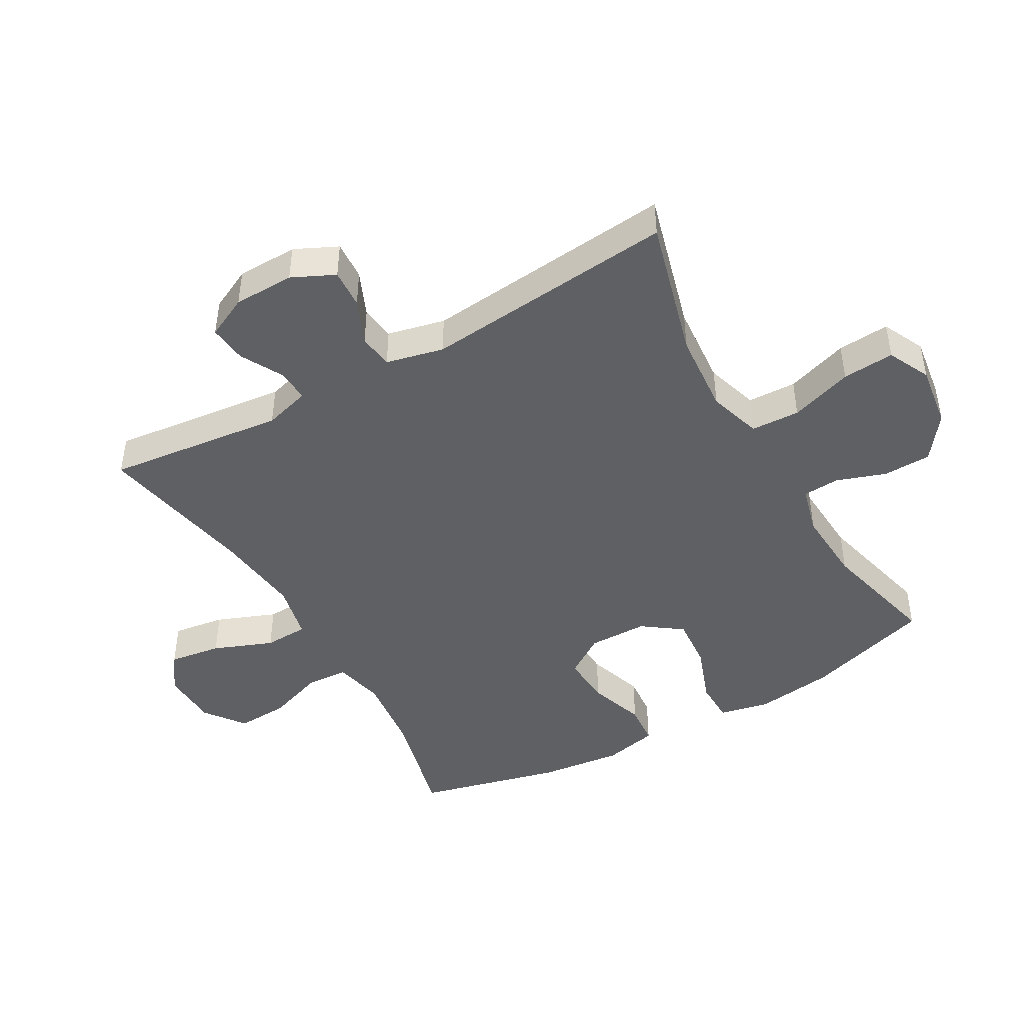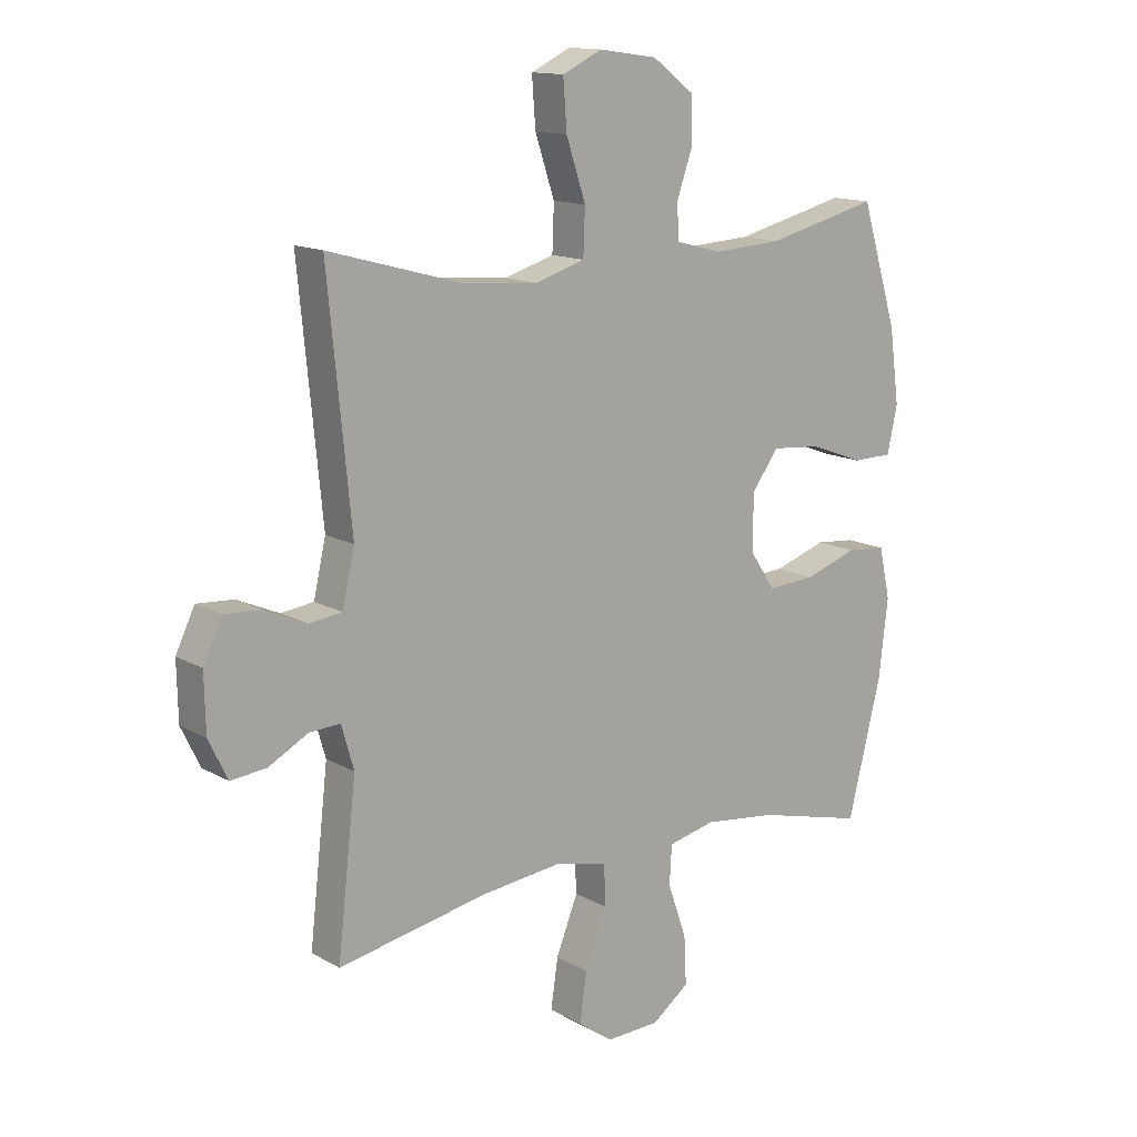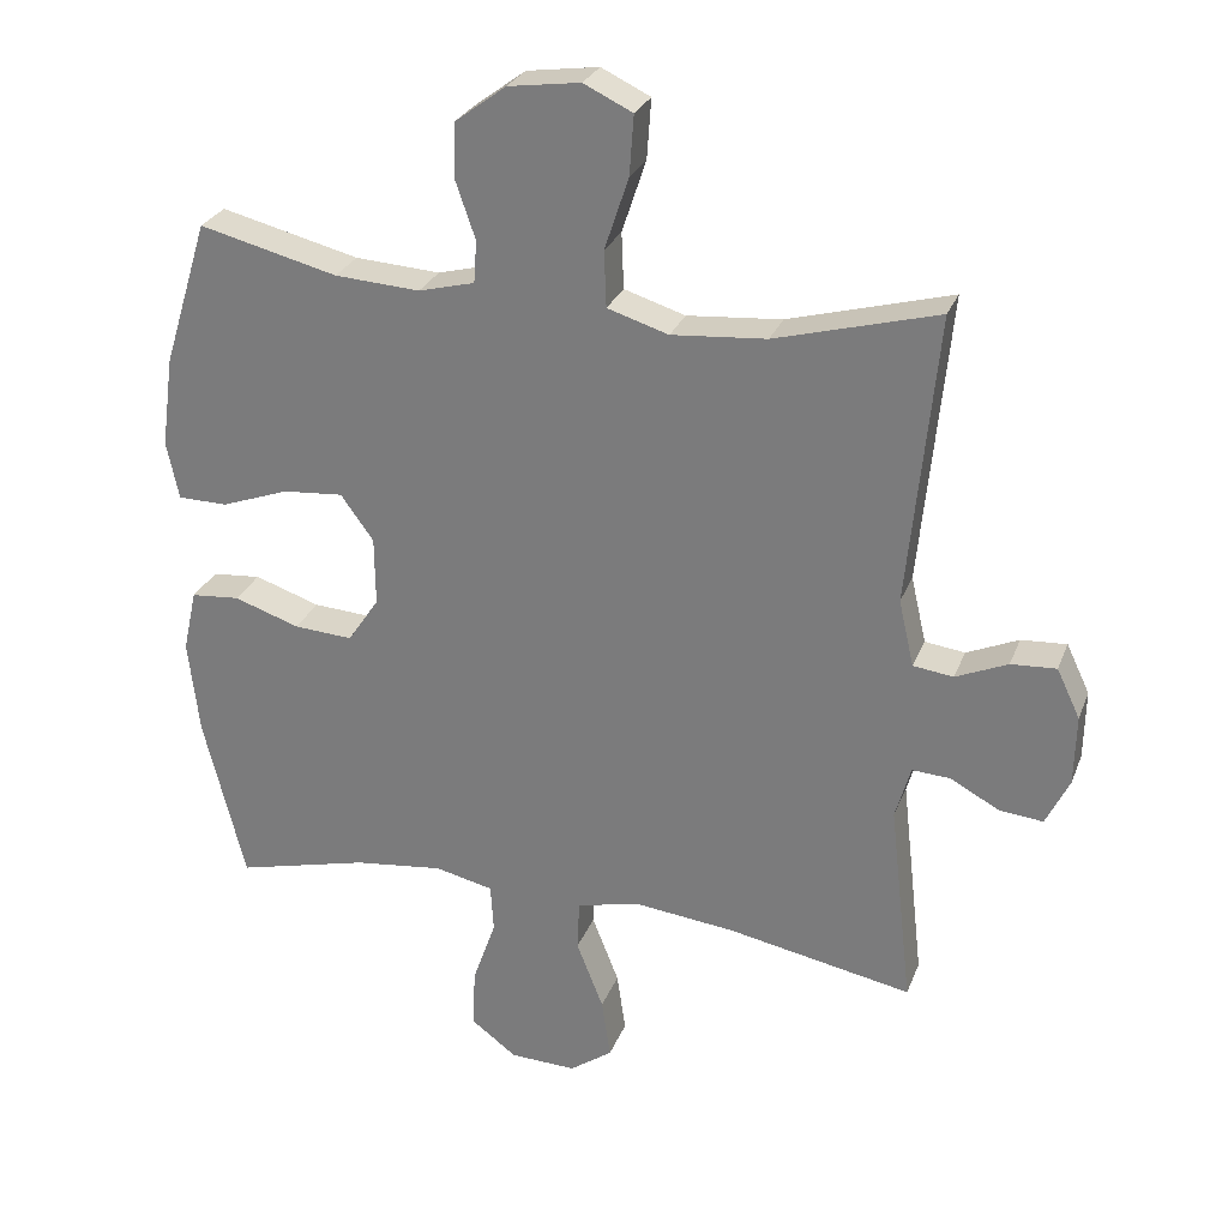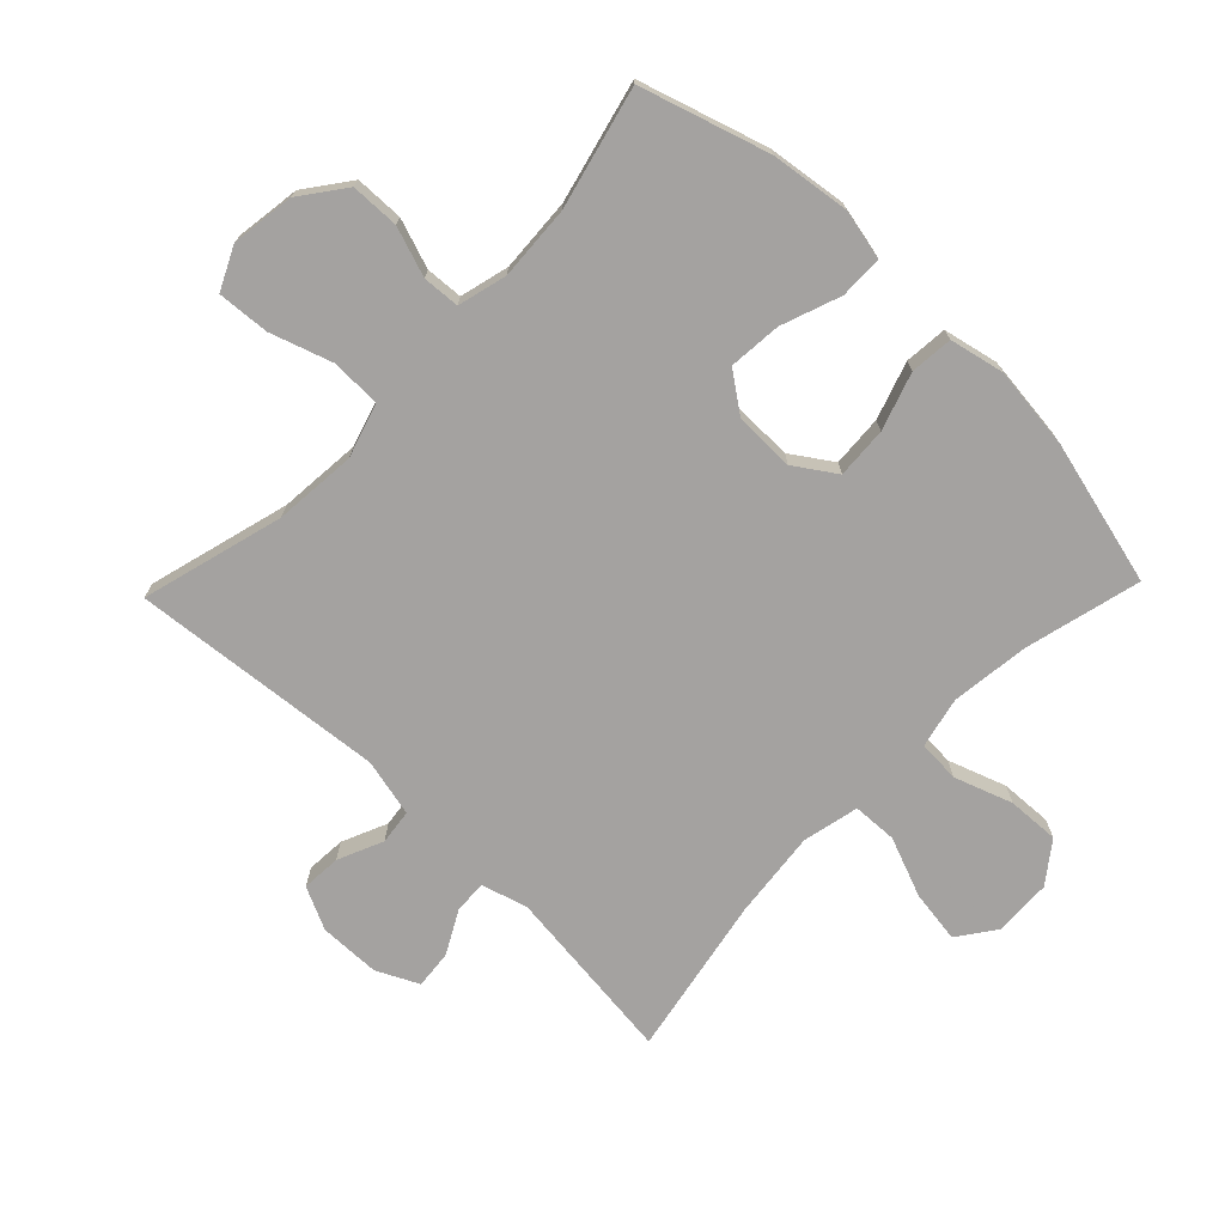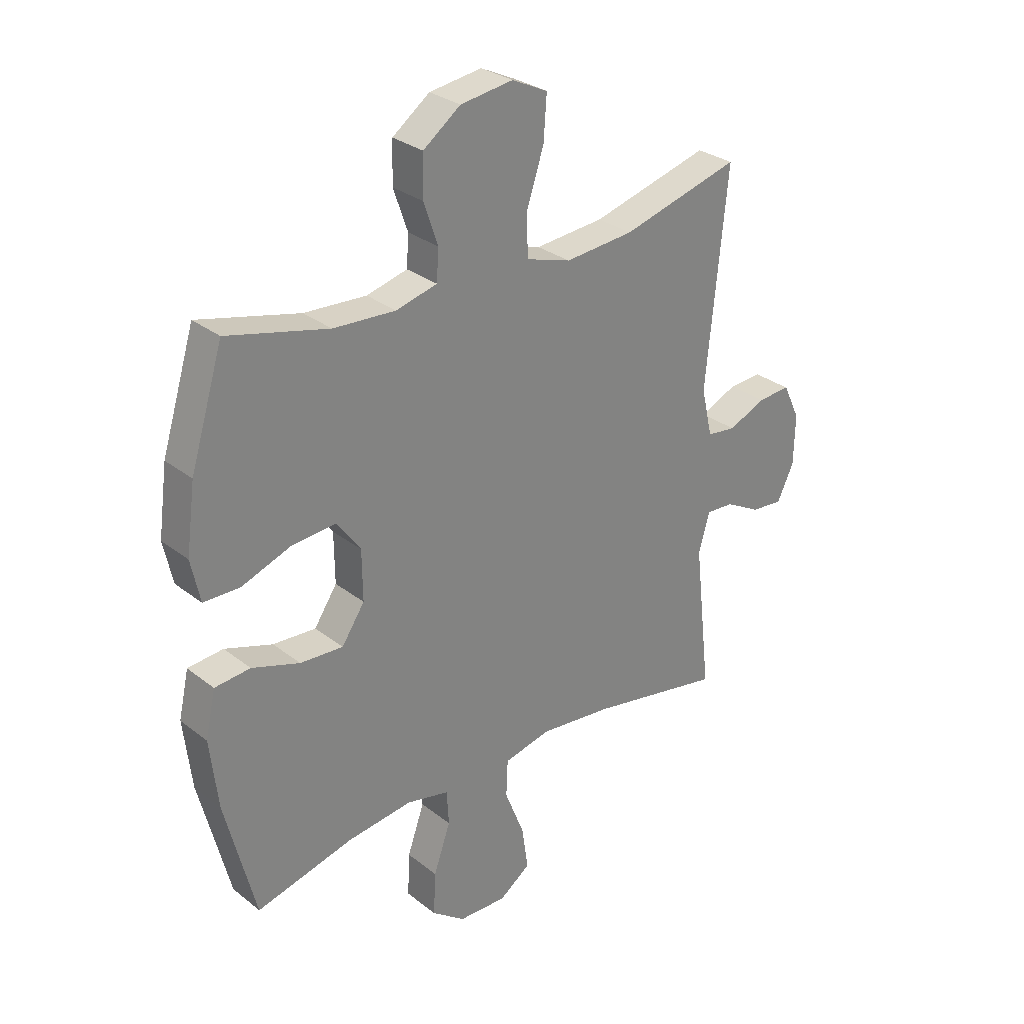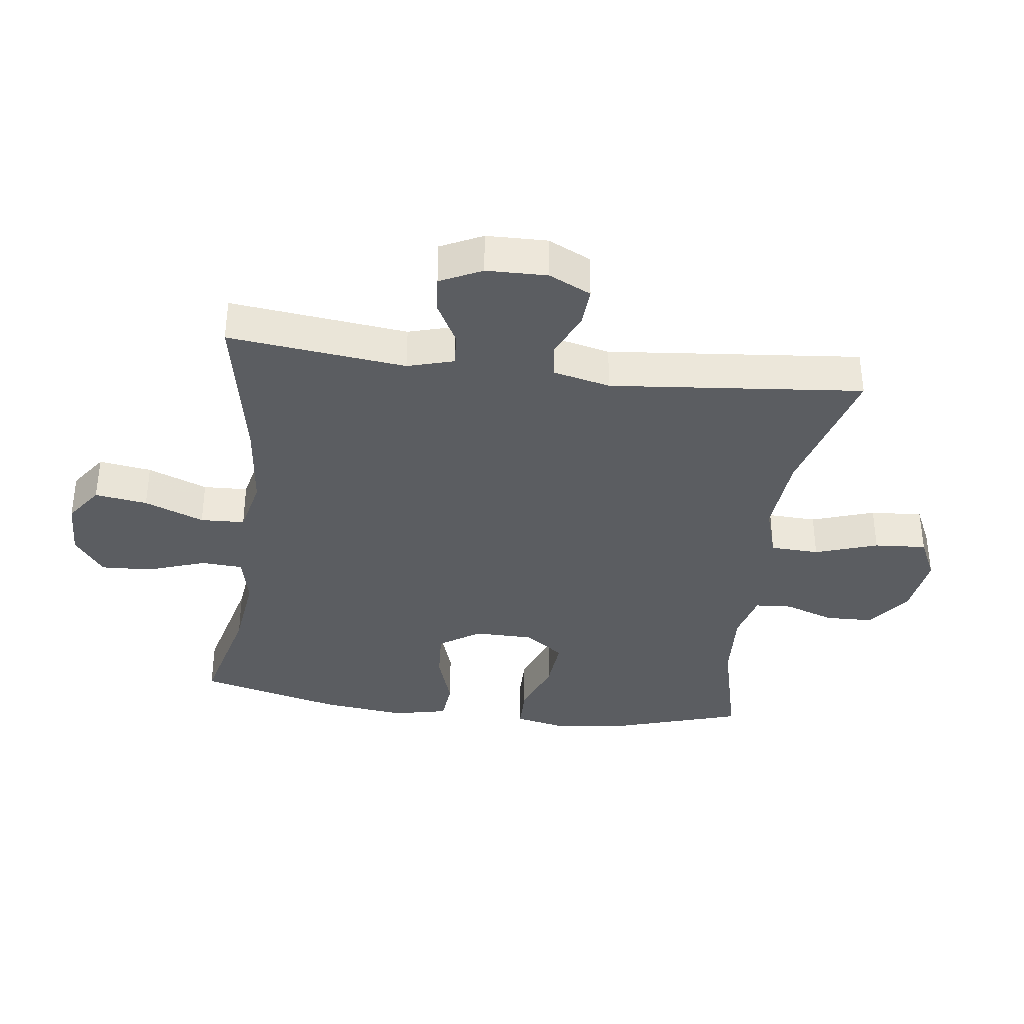
<metadata>
{"format":"obj","ext":"obj","renderer":"f3d","projection":"perspective","resolution":1024,"background":"white","views":[{"elev":-45.1,"azim":-60.3,"up":"+Y"},{"elev":13.8,"azim":-38.9,"up":"+Z"},{"elev":27.5,"azim":-161.5,"up":"+Z"},{"elev":-72.7,"azim":46.0,"up":"+Y"},{"elev":29.5,"azim":138.8,"up":"+Z"},{"elev":-36.2,"azim":-97.4,"up":"+Y"}]}
</metadata>
<code>
v -0.5 0.07 -0.5
v -0.468 0.07 -0.219
v -0.489 0.07 -0.146
v -0.541 0.07 -0.149
v -0.608 0.07 -0.185
v -0.668 0.07 -0.191
v -0.7 0.07 -0.125
v -0.702 0.07 -0.029
v -0.67 0.07 0.038
v -0.608 0.07 0.034
v -0.537 0.07 0.003
v -0.482 0.07 0.01
v -0.461 0.07 0.101
v -0.5 0.07 0.5
v -0.277 0.07 0.439
v -0.147 0.07 0.428
v -0.063 0.07 0.454
v -0.06 0.07 0.531
v -0.093 0.07 0.63
v -0.099 0.07 0.712
v -0.032 0.07 0.744
v 0.067 0.07 0.73
v 0.137 0.07 0.678
v 0.139 0.07 0.602
v 0.112 0.07 0.524
v 0.116 0.07 0.466
v 0.193 0.07 0.446
v 0.31 0.07 0.453
v 0.5 0.07 0.5
v 0.562 0.07 0.3
v 0.579 0.07 0.175
v 0.562 0.07 0.096
v 0.494 0.07 0.095
v 0.401 0.07 0.129
v 0.318 0.07 0.136
v 0.273 0.07 0.074
v 0.272 0.07 -0.02
v 0.315 0.07 -0.084
v 0.396 0.07 -0.079
v 0.486 0.07 -0.049
v 0.553 0.07 -0.055
v 0.572 0.07 -0.141
v 0.557 0.07 -0.272
v 0.5 0.07 -0.5
v 0.317 0.07 -0.454
v 0.194 0.07 -0.439
v 0.114 0.07 -0.457
v 0.11 0.07 -0.523
v 0.142 0.07 -0.614
v 0.146 0.07 -0.696
v 0.083 0.07 -0.743
v -0.008 0.07 -0.746
v -0.067 0.07 -0.704
v -0.055 0.07 -0.621
v -0.018 0.07 -0.527
v -0.021 0.07 -0.457
v -0.11 0.07 -0.437
v -0.247 0.07 -0.452
v -0.5 0 -0.5
v -0.468 0 -0.219
v -0.489 0 -0.146
v -0.541 0 -0.149
v -0.608 0 -0.185
v -0.668 0 -0.191
v -0.7 0 -0.125
v -0.702 0 -0.029
v -0.67 0 0.038
v -0.608 0 0.034
v -0.537 0 0.003
v -0.482 0 0.01
v -0.461 0 0.101
v -0.5 0 0.5
v -0.277 0 0.439
v -0.147 0 0.428
v -0.063 0 0.454
v -0.06 0 0.531
v -0.093 0 0.63
v -0.099 0 0.712
v -0.032 0 0.744
v 0.067 0 0.73
v 0.137 0 0.678
v 0.139 0 0.602
v 0.112 0 0.524
v 0.116 0 0.466
v 0.193 0 0.446
v 0.31 0 0.453
v 0.5 0 0.5
v 0.562 0 0.3
v 0.579 0 0.175
v 0.562 0 0.096
v 0.494 0 0.095
v 0.401 0 0.129
v 0.318 0 0.136
v 0.273 0 0.074
v 0.272 0 -0.02
v 0.315 0 -0.084
v 0.396 0 -0.079
v 0.486 0 -0.049
v 0.553 0 -0.055
v 0.572 0 -0.141
v 0.557 0 -0.272
v 0.5 0 -0.5
v 0.317 0 -0.454
v 0.194 0 -0.439
v 0.114 0 -0.457
v 0.11 0 -0.523
v 0.142 0 -0.614
v 0.146 0 -0.696
v 0.083 0 -0.743
v -0.008 0 -0.746
v -0.067 0 -0.704
v -0.055 0 -0.621
v -0.018 0 -0.527
v -0.021 0 -0.457
v -0.11 0 -0.437
v -0.247 0 -0.452
f 52 53 54 55
f 52 55 56
f 51 52 56
f 48 49 50 51
f 47 48 51 56
f 46 47 56 57
f 42 43 44 45
f 42 45 46
f 39 40 41 42
f 38 39 42 46
f 37 38 46 57
f 31 32 33 34
f 31 34 35
f 28 29 30 31
f 27 28 31 35
f 26 27 35 36
f 22 23 24 25
f 22 25 26
f 21 22 26
f 18 19 20 21
f 17 18 21 26
f 16 17 26 36
f 13 14 15
f 12 13 15 16
f 8 9 10 11
f 8 11 12
f 7 8 12
f 4 5 6 7
f 3 4 7 12
f 2 3 12 16
f 58 1 2 16
f 37 57 58
f 16 36 37 58
f 113 112 111 110
f 114 113 110
f 114 110 109
f 109 108 107 106
f 114 109 106 105
f 115 114 105 104
f 103 102 101 100
f 104 103 100
f 100 99 98 97
f 104 100 97 96
f 115 104 96 95
f 92 91 90 89
f 93 92 89
f 89 88 87 86
f 93 89 86 85
f 94 93 85 84
f 83 82 81 80
f 84 83 80
f 84 80 79
f 79 78 77 76
f 84 79 76 75
f 94 84 75 74
f 73 72 71
f 74 73 71 70
f 69 68 67 66
f 70 69 66
f 70 66 65
f 65 64 63 62
f 70 65 62 61
f 74 70 61 60
f 74 60 59 116
f 116 115 95
f 116 95 94 74
f 1 59 60 2
f 2 60 61 3
f 3 61 62 4
f 4 62 63 5
f 5 63 64 6
f 6 64 65 7
f 7 65 66 8
f 8 66 67 9
f 9 67 68 10
f 10 68 69 11
f 11 69 70 12
f 12 70 71 13
f 13 71 72 14
f 14 72 73 15
f 15 73 74 16
f 16 74 75 17
f 17 75 76 18
f 18 76 77 19
f 19 77 78 20
f 20 78 79 21
f 21 79 80 22
f 22 80 81 23
f 23 81 82 24
f 24 82 83 25
f 25 83 84 26
f 26 84 85 27
f 27 85 86 28
f 28 86 87 29
f 29 87 88 30
f 30 88 89 31
f 31 89 90 32
f 32 90 91 33
f 33 91 92 34
f 34 92 93 35
f 35 93 94 36
f 36 94 95 37
f 37 95 96 38
f 38 96 97 39
f 39 97 98 40
f 40 98 99 41
f 41 99 100 42
f 42 100 101 43
f 43 101 102 44
f 44 102 103 45
f 45 103 104 46
f 46 104 105 47
f 47 105 106 48
f 48 106 107 49
f 49 107 108 50
f 50 108 109 51
f 51 109 110 52
f 52 110 111 53
f 53 111 112 54
f 54 112 113 55
f 55 113 114 56
f 56 114 115 57
f 57 115 116 58
f 58 116 59 1

</code>
